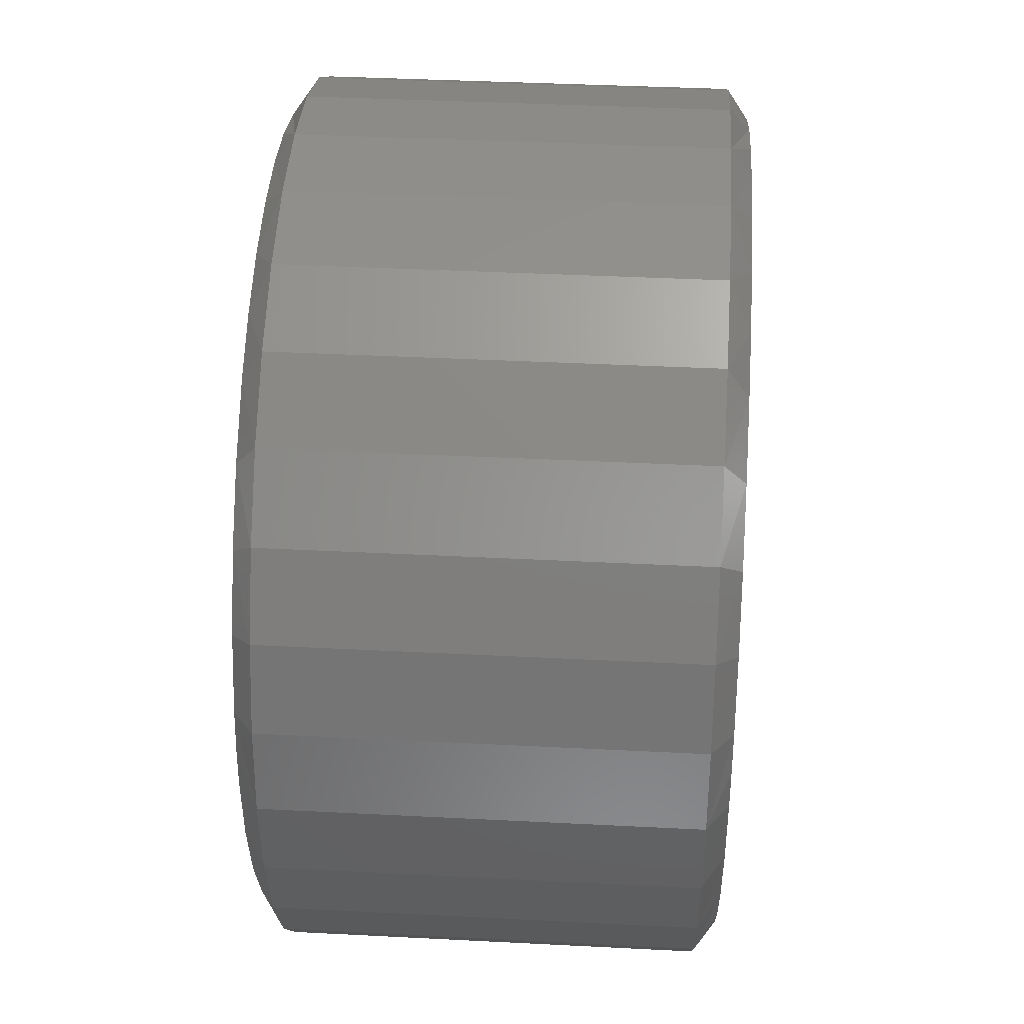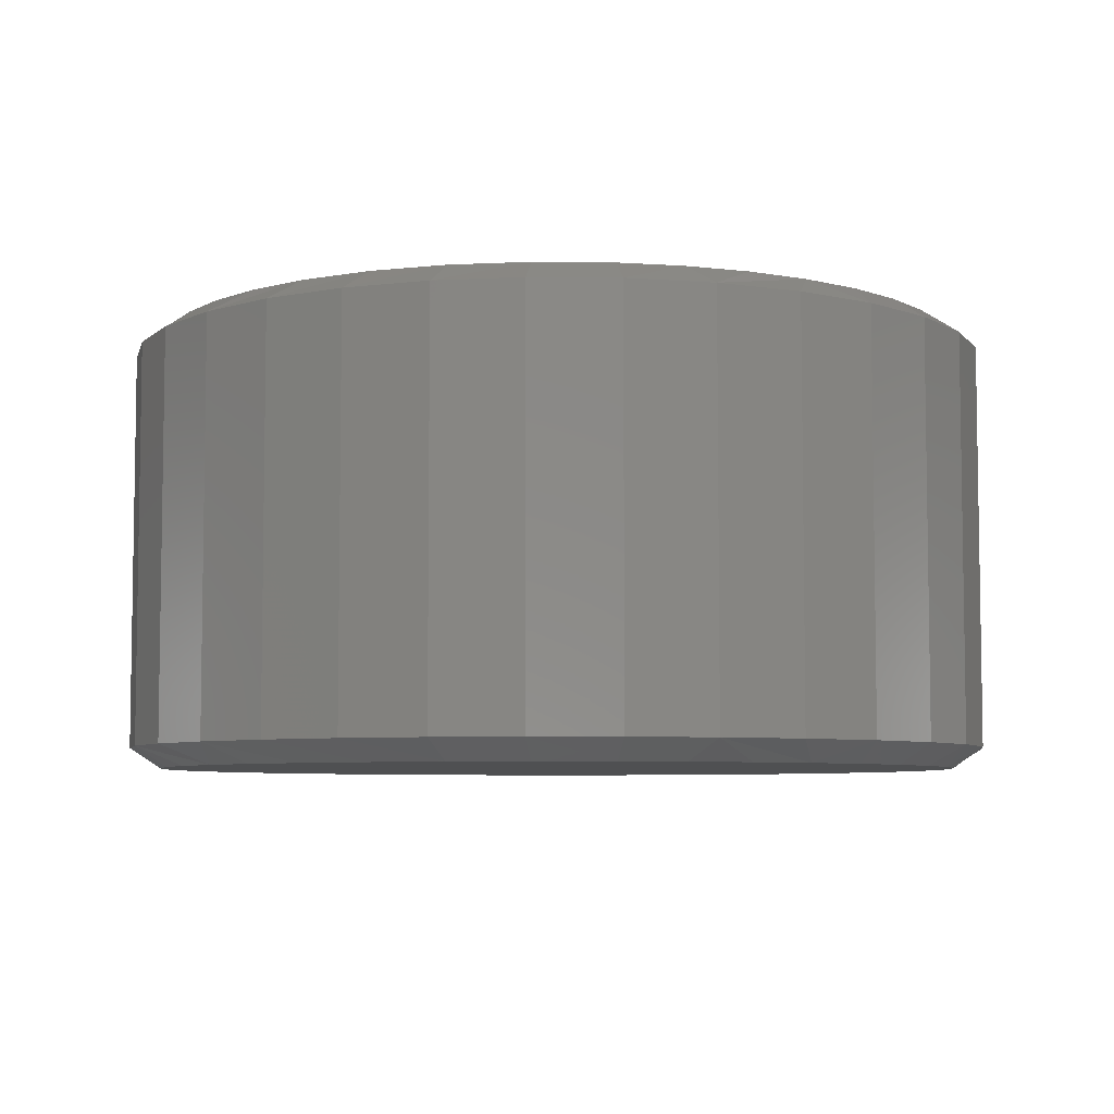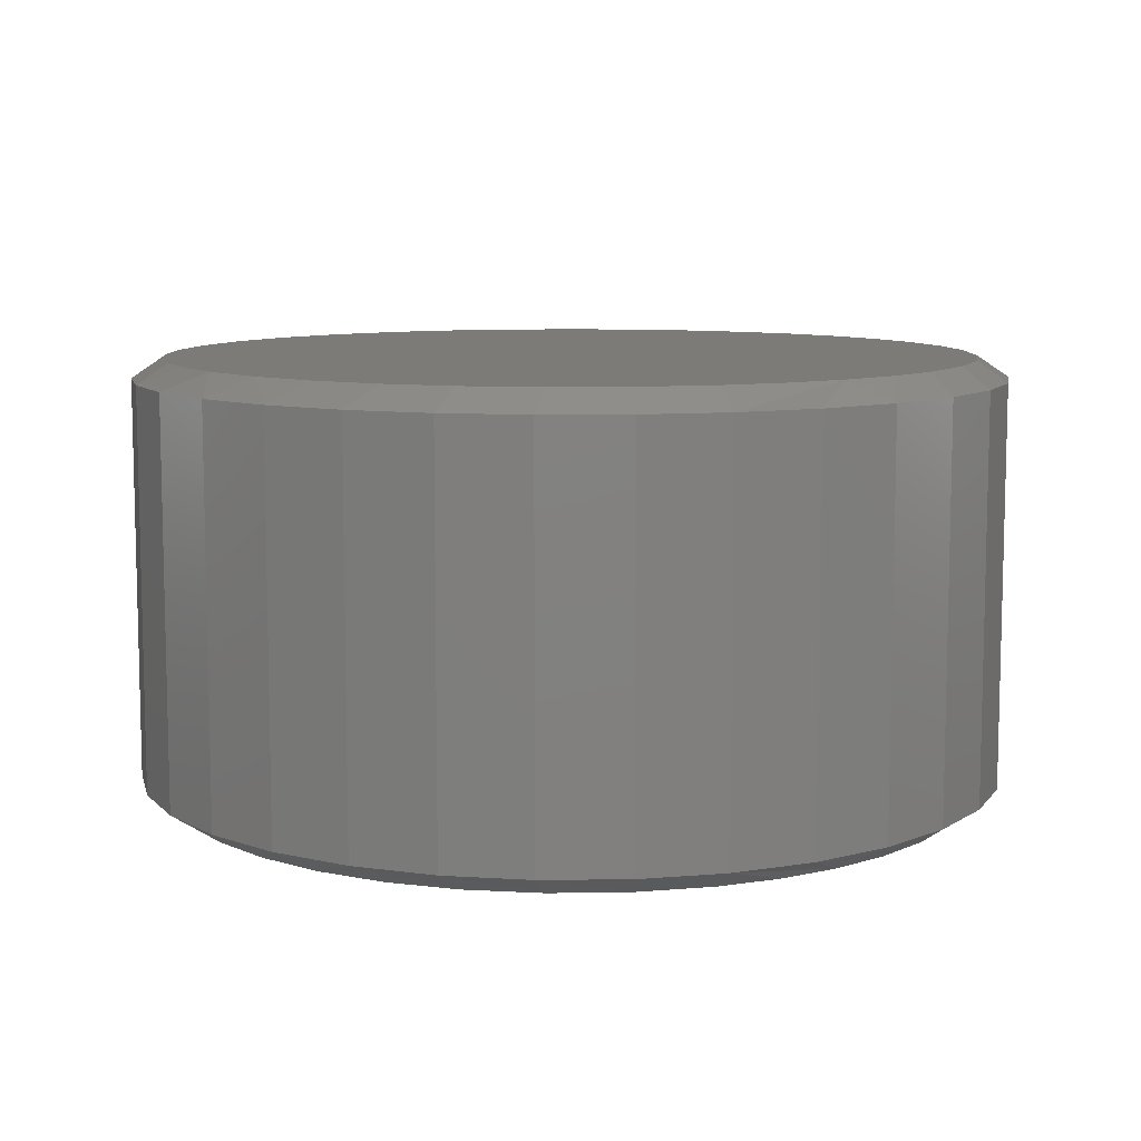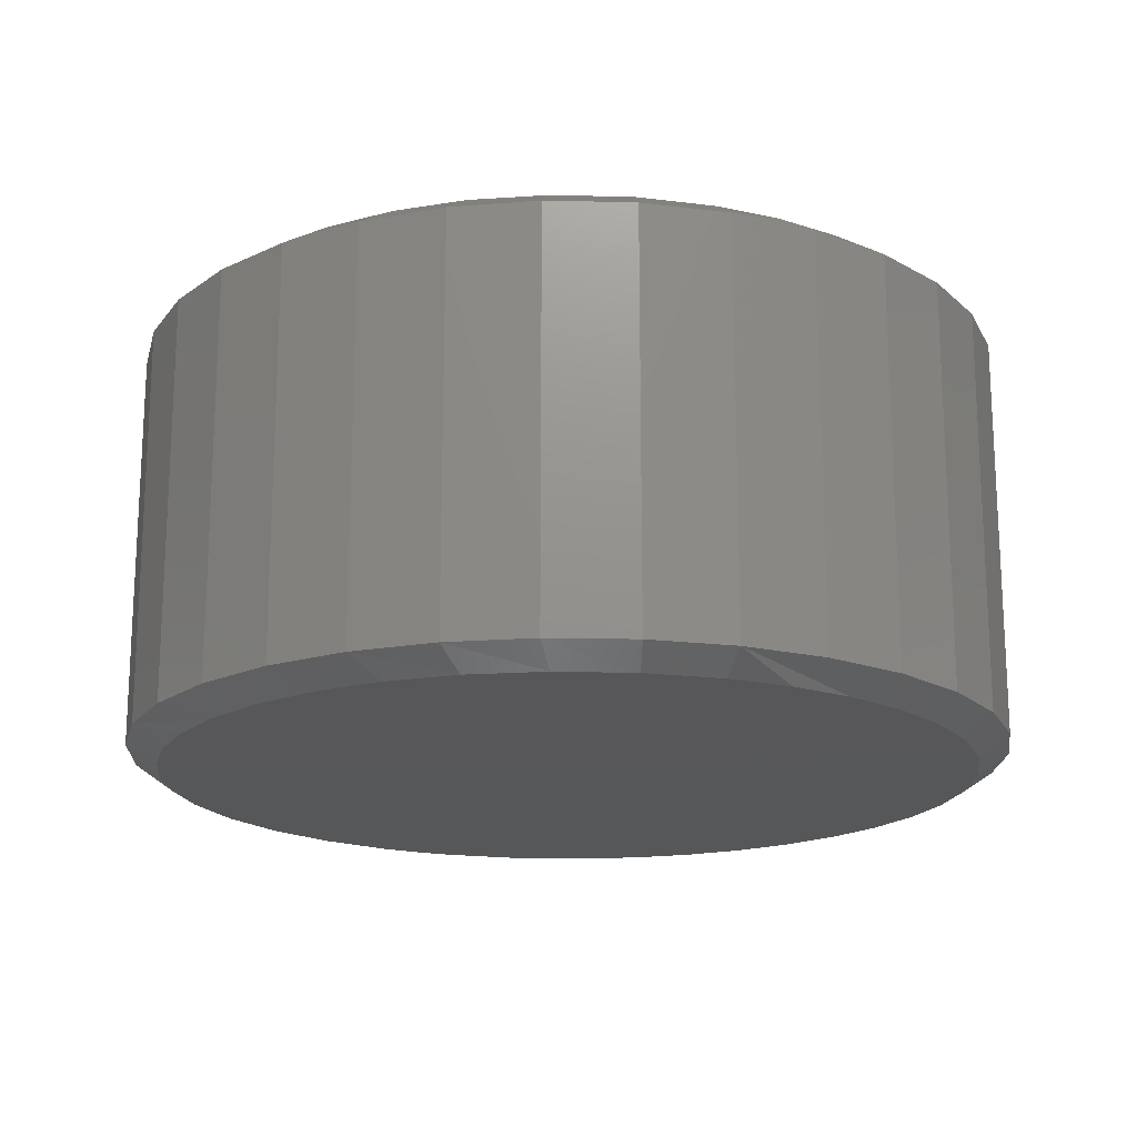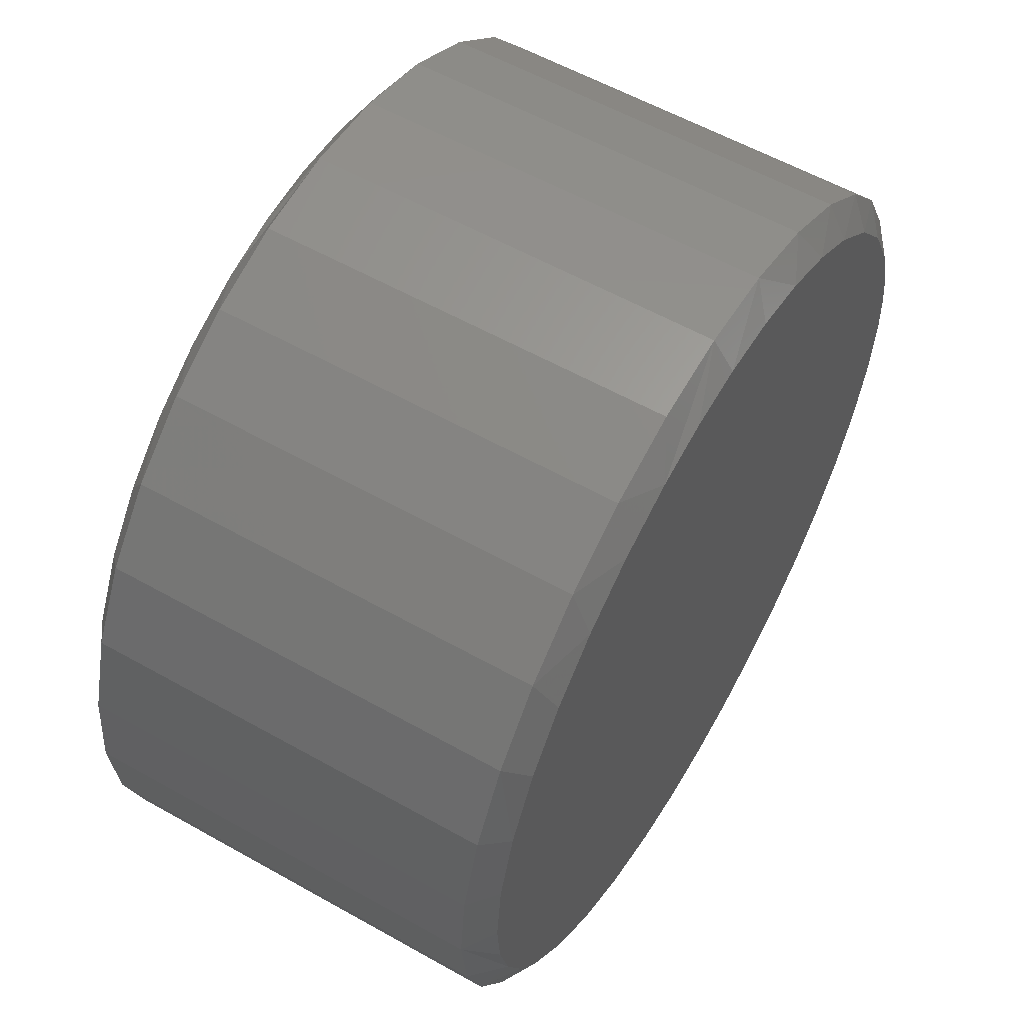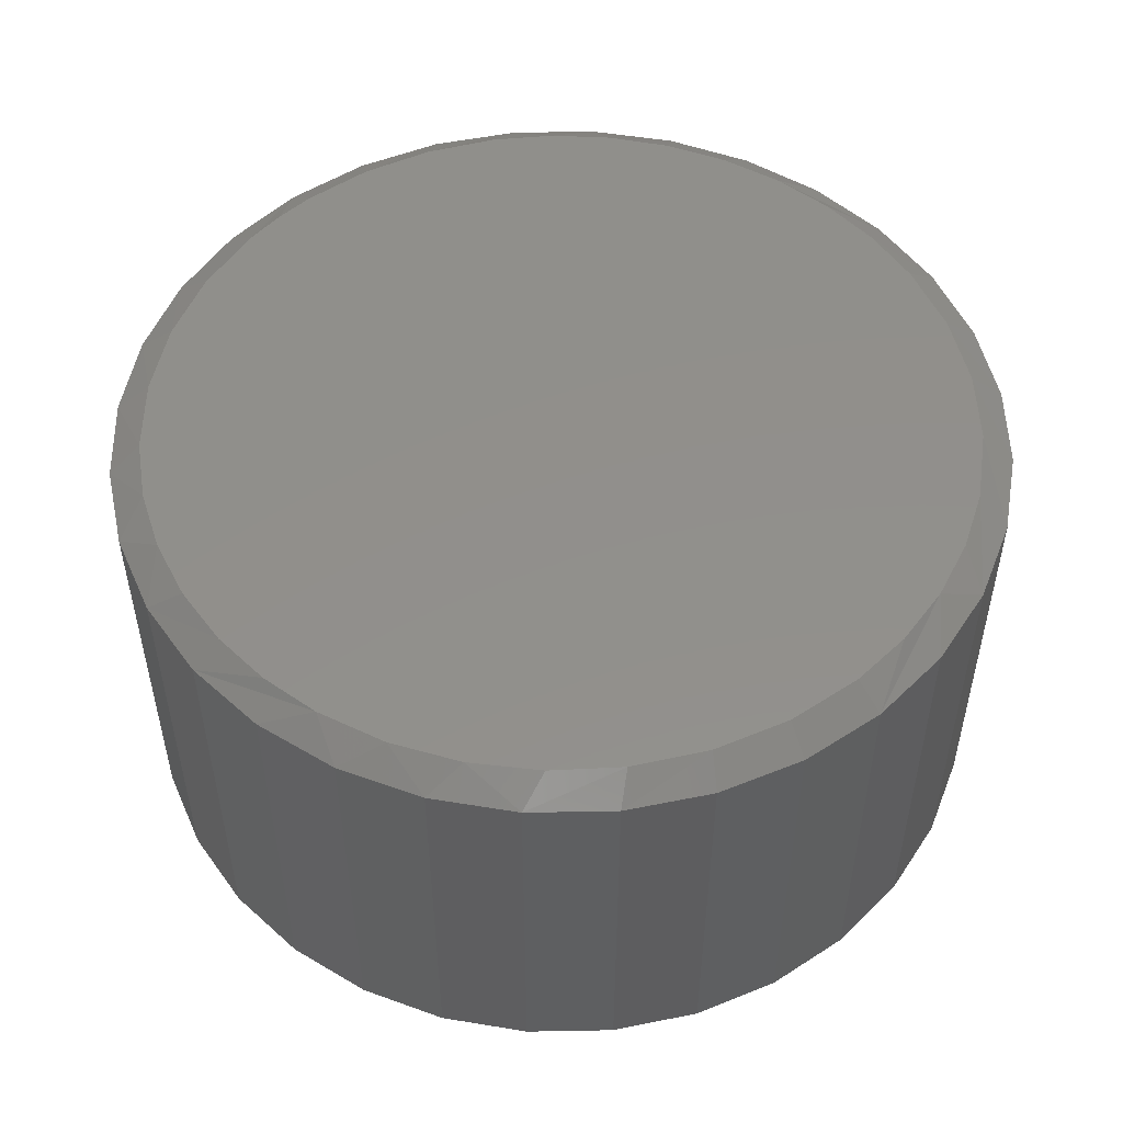
<metadata>
{"format":"stl","ext":"stl","renderer":"f3d","projection":"perspective","resolution":1024,"background":"white","views":[{"elev":38.9,"azim":93.7,"up":"+Y"},{"elev":-6.0,"azim":-18.9,"up":"+Z"},{"elev":9.0,"azim":-108.5,"up":"+Z"},{"elev":-17.8,"azim":-109.4,"up":"+Z"},{"elev":57.8,"azim":-59.7,"up":"+Y"},{"elev":51.6,"azim":-130.5,"up":"+Z"}]}
</metadata>
<code>
# stl→obj: 140 verts, 276 faces
v 0.6711 -1.624e-16 -0.3047
v 0.6711 -1.624e-16 0.3047
v 0.6583 -0.1294 -0.3047
v 0.6583 -0.1294 0.3047
v 0.6206 -0.2538 -0.3047
v 0.6206 -0.2538 0.3047
v 0.5593 -0.3684 -0.3047
v 0.5593 -0.3684 0.3047
v 0.4768 -0.4689 -0.3047
v 0.4768 -0.4689 0.3047
v 0.3763 -0.5514 -0.3047
v 0.3763 -0.5514 0.3047
v 0.2617 -0.6127 -0.3047
v 0.2617 -0.6127 0.3047
v 0.1373 -0.6504 -0.3047
v 0.1373 -0.6504 0.3047
v 0.007895 -0.6632 -0.3047
v 0.007895 -0.6632 0.3047
v -0.1215 -0.6504 -0.3047
v -0.1215 -0.6504 0.3047
v -0.2459 -0.6127 -0.3047
v -0.2459 -0.6127 0.3047
v -0.3605 -0.5514 -0.3047
v -0.3605 -0.5514 0.3047
v -0.461 -0.4689 -0.3047
v -0.461 -0.4689 0.3047
v -0.5435 -0.3684 -0.3047
v -0.5435 -0.3684 0.3047
v -0.6048 -0.2538 -0.3047
v -0.6048 -0.2538 0.3047
v -0.6425 -0.1294 -0.3047
v -0.6425 -0.1294 0.3047
v -0.6553 8.121e-17 -0.3047
v -0.6553 8.121e-17 0.3047
v -0.6425 0.1294 -0.3047
v -0.6425 0.1294 0.3047
v -0.6048 0.2538 -0.3047
v -0.6048 0.2538 0.3047
v -0.5435 0.3684 -0.3047
v -0.5435 0.3684 0.3047
v -0.461 0.4689 -0.3047
v -0.461 0.4689 0.3047
v -0.3605 0.5514 -0.3047
v -0.3605 0.5514 0.3047
v -0.2459 0.6127 -0.3047
v -0.2459 0.6127 0.3047
v -0.1215 0.6504 -0.3047
v -0.1215 0.6504 0.3047
v 0.007895 0.6632 -0.3047
v 0.007895 0.6632 0.3047
v 0.1373 0.6504 -0.3047
v 0.1373 0.6504 0.3047
v 0.2617 0.6127 -0.3047
v 0.2617 0.6127 0.3047
v 0.3763 0.5514 -0.3047
v 0.3763 0.5514 0.3047
v 0.4768 0.4689 -0.3047
v 0.4768 0.4689 0.3047
v 0.5593 0.3684 -0.3047
v 0.5593 0.3684 0.3047
v 0.6206 0.2538 -0.3047
v 0.6206 0.2538 0.3047
v 0.6583 0.1294 -0.3047
v 0.6583 0.1294 0.3047
v -0.08525 0.6092 0.3359
v 0.1038 0.6088 0.3359
v 0.007895 0.6163 0.3359
v -0.1139 -0.6041 0.3359
v -0.01867 -0.6157 0.3359
v 0.07724 -0.6124 0.3359
v 0.1974 0.5864 0.3359
v -0.1763 0.5881 0.3359
v 0.2863 0.5498 0.3359
v -0.2761 0.547 0.3359
v 0.3685 0.4998 0.3359
v -0.3672 0.489 0.3359
v 0.455 0.4241 0.3359
v -0.4468 0.416 0.3359
v 0.526 0.3338 0.3359
v -0.5124 0.3303 0.3359
v 0.5789 0.2318 0.3359
v -0.5651 0.2269 0.3359
v 0.612 0.1218 0.3359
v -0.5975 0.1155 0.3359
v 0.6211 0.06122 0.3359
v -0.6084 -2.1e-07 0.3359
v 0.6242 -6.661e-16 0.3359
v 0.6147 -0.1078 0.3359
v -0.6009 -0.09591 0.3359
v 0.5865 -0.2122 0.3359
v -0.5785 -0.1895 0.3359
v 0.5405 -0.3101 0.3359
v -0.5419 -0.2784 0.3359
v 0.4863 -0.3885 0.3359
v -0.4919 -0.3606 0.3359
v 0.4207 -0.4576 0.3359
v -0.4162 -0.4471 0.3359
v 0.3453 -0.5157 0.3359
v -0.3259 -0.5181 0.3359
v 0.2617 -0.5616 0.3359
v -0.2239 -0.571 0.3359
v 0.1715 -0.5942 0.3359
v 0.007895 0.6163 -0.3359
v 0.1038 0.6088 -0.3359
v -0.08525 0.6092 -0.3359
v 0.07724 -0.6124 -0.3359
v -0.01867 -0.6157 -0.3359
v -0.1139 -0.6041 -0.3359
v 0.6242 -6.661e-16 -0.3359
v -0.6084 -2.1e-07 -0.3359
v 0.6211 0.06122 -0.3359
v -0.5975 0.1155 -0.3359
v 0.612 0.1218 -0.3359
v -0.5651 0.2269 -0.3359
v 0.5789 0.2318 -0.3359
v -0.5124 0.3303 -0.3359
v 0.526 0.3338 -0.3359
v -0.4468 0.416 -0.3359
v 0.455 0.4241 -0.3359
v -0.3672 0.489 -0.3359
v 0.3685 0.4998 -0.3359
v -0.2761 0.547 -0.3359
v 0.2863 0.5498 -0.3359
v -0.1763 0.5881 -0.3359
v 0.1974 0.5864 -0.3359
v 0.1715 -0.5942 -0.3359
v -0.2239 -0.571 -0.3359
v 0.2617 -0.5616 -0.3359
v -0.3259 -0.5181 -0.3359
v 0.3453 -0.5157 -0.3359
v -0.4162 -0.4471 -0.3359
v 0.4207 -0.4576 -0.3359
v -0.4919 -0.3606 -0.3359
v 0.4863 -0.3885 -0.3359
v -0.5419 -0.2784 -0.3359
v 0.5405 -0.3101 -0.3359
v -0.5785 -0.1895 -0.3359
v 0.5865 -0.2122 -0.3359
v -0.6009 -0.09591 -0.3359
v 0.6147 -0.1078 -0.3359
f 1 2 3
f 3 2 4
f 3 4 5
f 5 4 6
f 5 6 7
f 7 6 8
f 7 8 9
f 9 8 10
f 9 10 11
f 11 10 12
f 11 12 13
f 13 12 14
f 13 14 15
f 15 14 16
f 15 16 17
f 17 16 18
f 17 18 19
f 19 18 20
f 19 20 21
f 21 20 22
f 21 22 23
f 23 22 24
f 23 24 25
f 25 24 26
f 25 26 27
f 27 26 28
f 27 28 29
f 29 28 30
f 29 30 31
f 31 30 32
f 31 32 33
f 33 32 34
f 33 34 35
f 35 34 36
f 35 36 37
f 37 36 38
f 37 38 39
f 39 38 40
f 39 40 41
f 41 40 42
f 41 42 43
f 43 42 44
f 43 44 45
f 45 44 46
f 45 46 47
f 47 46 48
f 47 48 49
f 49 48 50
f 49 50 51
f 51 50 52
f 51 52 53
f 53 52 54
f 53 54 55
f 55 54 56
f 55 56 57
f 57 56 58
f 57 58 59
f 59 58 60
f 59 60 61
f 61 60 62
f 61 62 63
f 63 62 64
f 63 64 1
f 1 64 2
f 65 66 67
f 68 69 70
f 66 65 71
f 71 65 72
f 71 72 73
f 73 72 74
f 73 74 75
f 75 74 76
f 75 76 77
f 77 76 78
f 77 78 79
f 79 78 80
f 79 80 81
f 81 80 82
f 81 82 83
f 83 82 84
f 83 84 85
f 85 84 86
f 85 86 87
f 87 86 88
f 88 86 89
f 88 89 90
f 90 89 91
f 90 91 92
f 92 91 93
f 92 93 94
f 94 93 95
f 94 95 96
f 96 95 97
f 96 97 98
f 98 97 99
f 98 99 100
f 100 99 101
f 100 101 102
f 102 101 68
f 102 68 70
f 94 10 8
f 96 10 94
f 102 18 16
f 16 14 102
f 32 30 91
f 18 102 70
f 34 32 91
f 34 91 89
f 34 89 86
f 2 87 4
f 4 87 88
f 4 88 6
f 6 88 90
f 6 90 8
f 8 90 92
f 8 92 94
f 10 96 12
f 12 96 98
f 12 98 14
f 14 98 100
f 14 100 102
f 99 24 101
f 101 24 22
f 101 22 68
f 68 22 20
f 68 20 69
f 69 20 18
f 69 18 70
f 24 99 26
f 26 99 97
f 26 97 28
f 28 97 95
f 28 95 30
f 30 95 93
f 30 93 91
f 74 46 44
f 74 44 76
f 44 42 76
f 72 50 48
f 48 46 72
f 72 46 74
f 73 56 54
f 73 54 71
f 54 52 71
f 50 72 65
f 50 65 67
f 2 64 83
f 2 83 85
f 2 85 87
f 80 40 82
f 82 40 38
f 82 38 84
f 84 38 36
f 84 36 86
f 86 36 34
f 40 80 42
f 42 80 78
f 42 78 76
f 50 67 52
f 52 67 66
f 52 66 71
f 81 62 79
f 79 62 60
f 79 60 77
f 77 60 58
f 77 58 75
f 75 58 56
f 75 56 73
f 81 83 62
f 62 83 64
f 103 104 105
f 106 107 108
f 109 110 111
f 111 110 112
f 111 112 113
f 113 112 114
f 113 114 115
f 115 114 116
f 115 116 117
f 117 116 118
f 117 118 119
f 119 118 120
f 119 120 121
f 121 120 122
f 121 122 123
f 123 122 124
f 123 124 125
f 125 124 105
f 125 105 104
f 106 108 126
f 126 108 127
f 126 127 128
f 128 127 129
f 128 129 130
f 130 129 131
f 130 131 132
f 132 131 133
f 132 133 134
f 134 133 135
f 134 135 136
f 136 135 137
f 136 137 138
f 138 137 139
f 138 139 140
f 140 139 110
f 140 110 109
f 7 9 134
f 134 9 132
f 15 17 126
f 126 13 15
f 137 29 31
f 106 126 17
f 33 110 139
f 33 139 137
f 33 137 31
f 134 136 7
f 7 136 138
f 7 138 5
f 5 138 140
f 5 140 3
f 3 140 109
f 3 109 1
f 126 128 13
f 13 128 130
f 13 130 11
f 11 130 132
f 11 132 9
f 106 17 107
f 107 17 19
f 107 19 108
f 108 19 21
f 108 21 127
f 127 21 23
f 127 23 129
f 137 135 29
f 29 135 133
f 29 133 27
f 27 133 131
f 27 131 25
f 25 131 129
f 25 129 23
f 43 45 122
f 120 43 122
f 120 41 43
f 47 49 124
f 124 45 47
f 122 45 124
f 53 55 123
f 125 53 123
f 125 51 53
f 105 124 49
f 103 105 49
f 1 109 111
f 1 111 113
f 1 113 63
f 114 39 116
f 39 114 37
f 37 114 112
f 37 112 35
f 35 112 110
f 35 110 33
f 120 118 41
f 41 118 116
f 41 116 39
f 125 104 51
f 51 104 103
f 51 103 49
f 123 55 121
f 121 55 57
f 121 57 119
f 119 57 59
f 119 59 117
f 117 59 61
f 117 61 115
f 115 61 113
f 113 61 63

</code>
